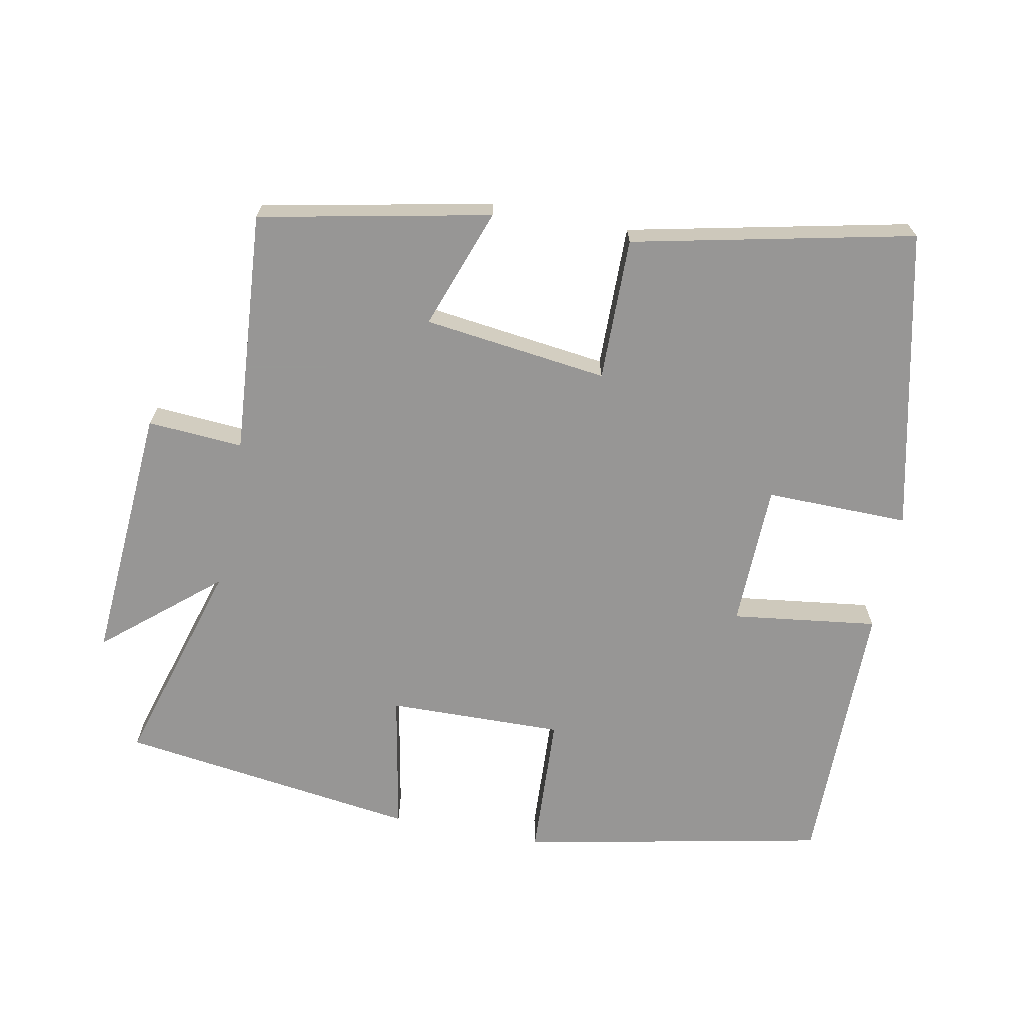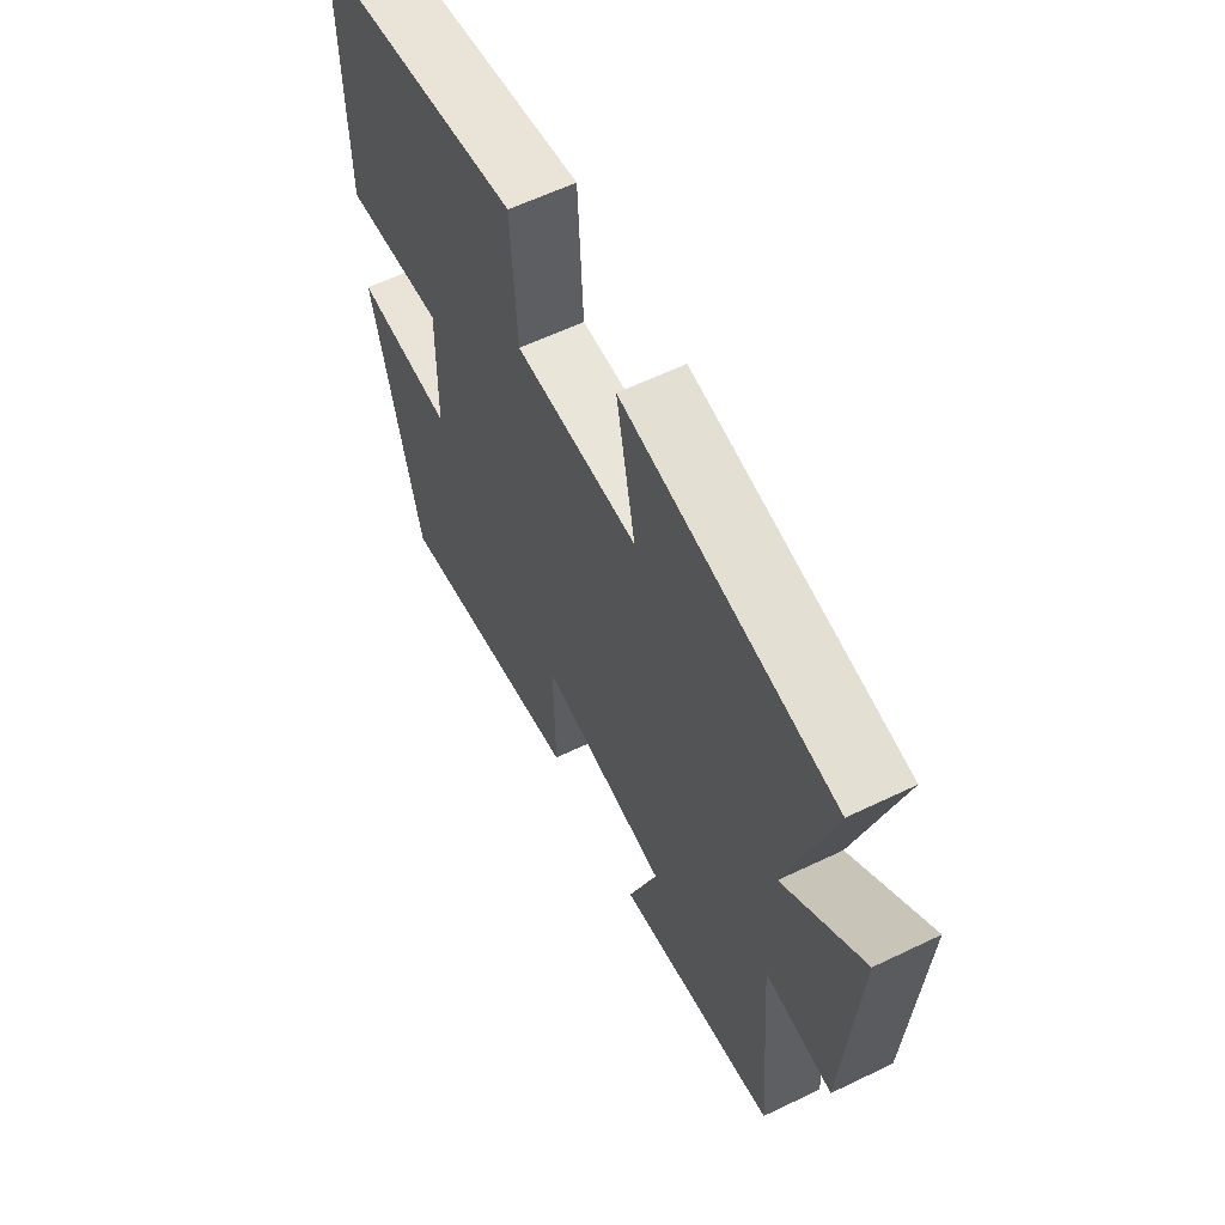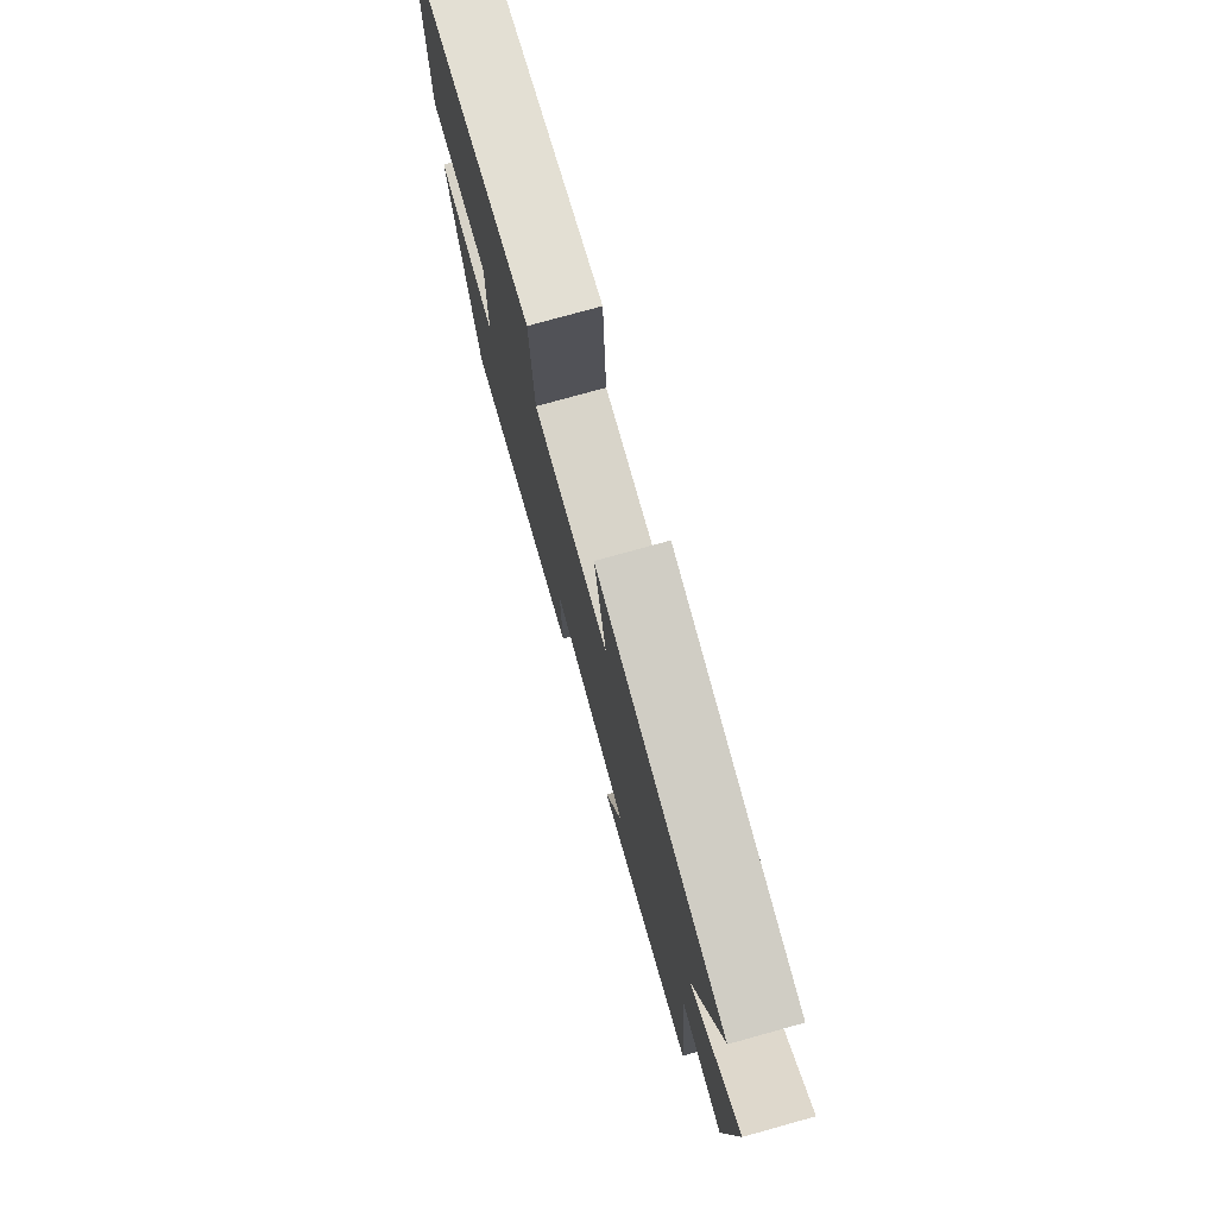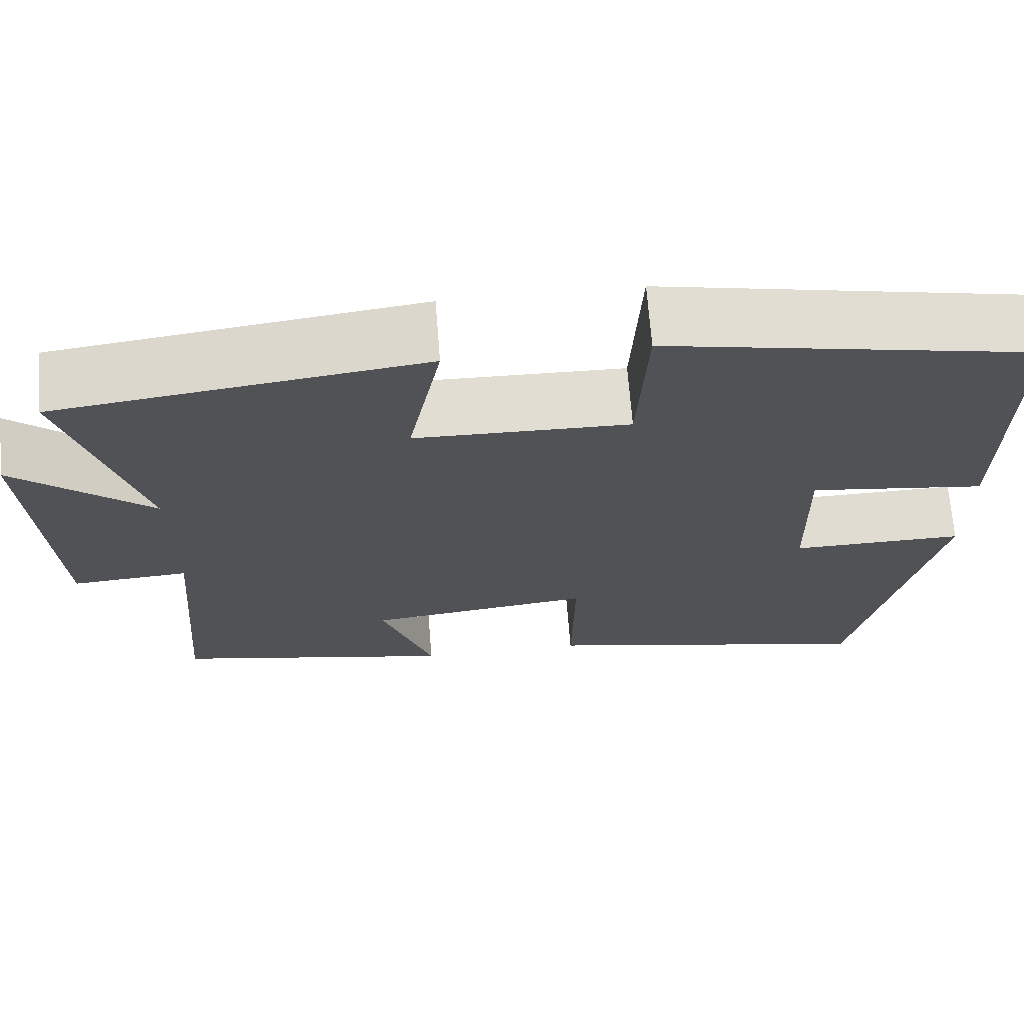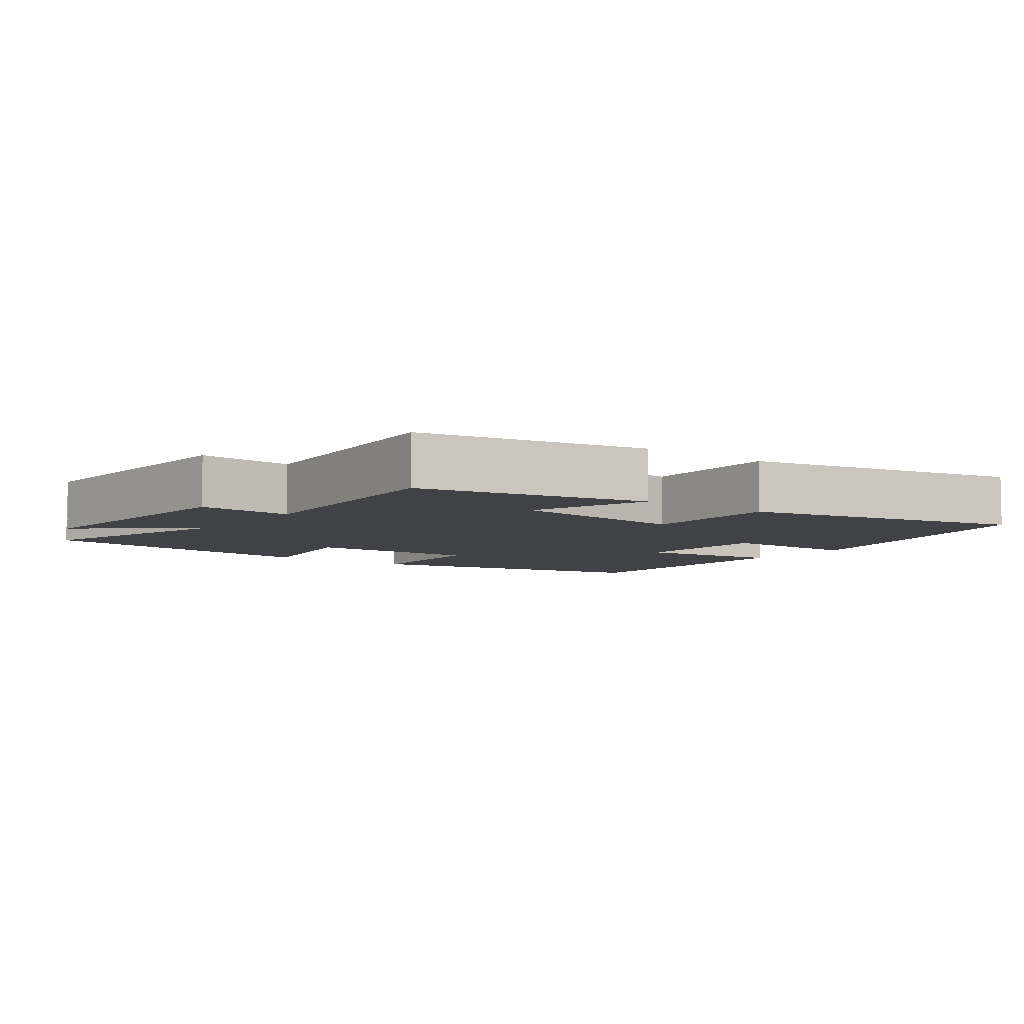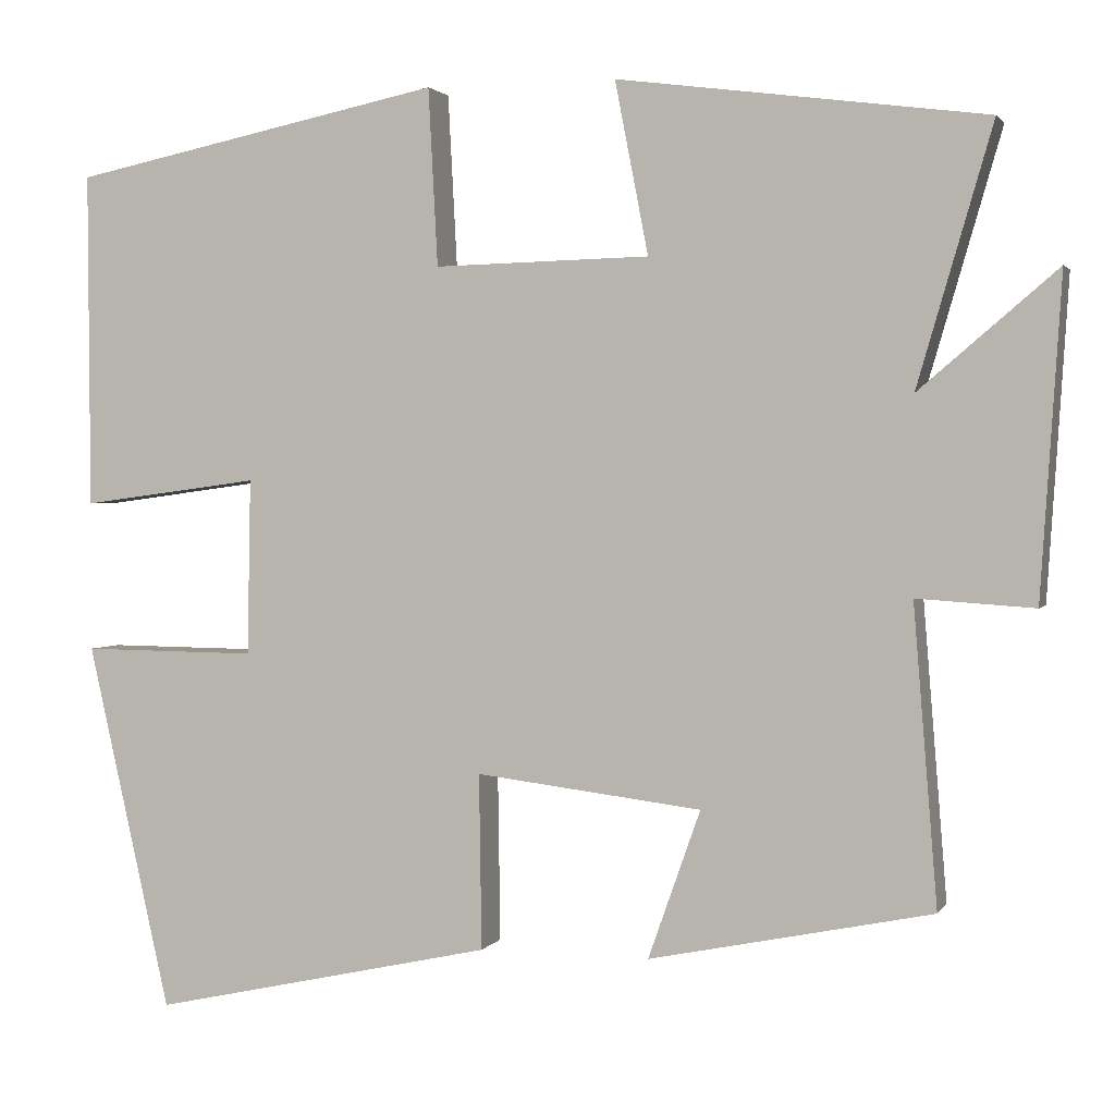
<metadata>
{"format":"obj","ext":"obj","renderer":"f3d","projection":"perspective","resolution":1024,"background":"white","views":[{"elev":-68.0,"azim":168.8,"up":"+Y"},{"elev":60.5,"azim":63.8,"up":"+Z"},{"elev":76.8,"azim":74.5,"up":"+Z"},{"elev":68.8,"azim":175.5,"up":"+Z"},{"elev":-6.4,"azim":143.1,"up":"+Y"},{"elev":1.9,"azim":16.8,"up":"+Z"}]}
</metadata>
<code>
v 0.528 0.07 -0.432
v 0.198 0.07 -0.5
v 0.259 0.07 -0.327
v -0.005 0.07 -0.295
v -0.002 0.07 -0.5
v -0.403 0.07 -0.588
v -0.5 0.07 -0.159
v -0.295 0.07 -0.161
v -0.291 0.07 0.045
v -0.5 0.07 0.017
v -0.502 0.07 0.41
v -0.066 0.07 0.5
v -0.055 0.07 0.293
v 0.197 0.07 0.299
v 0.158 0.07 0.5
v 0.588 0.07 0.443
v 0.5 0.07 0.142
v 0.661 0.07 0.279
v 0.637 0.07 -0.093
v 0.5 0.07 -0.084
v 0.528 0 -0.432
v 0.198 0 -0.5
v 0.259 0 -0.327
v -0.005 0 -0.295
v -0.002 0 -0.5
v -0.403 0 -0.588
v -0.5 0 -0.159
v -0.295 0 -0.161
v -0.291 0 0.045
v -0.5 0 0.017
v -0.502 0 0.41
v -0.066 0 0.5
v -0.055 0 0.293
v 0.197 0 0.299
v 0.158 0 0.5
v 0.588 0 0.443
v 0.5 0 0.142
v 0.661 0 0.279
v 0.637 0 -0.093
v 0.5 0 -0.084
f 17 18 19 20
f 14 15 16 17
f 13 14 17 20
f 11 12 13
f 10 11 13
f 9 10 13
f 8 9 13 20
f 6 7 8
f 5 6 8
f 4 5 8
f 3 4 8 20
f 1 2 3 20
f 40 39 38 37
f 37 36 35 34
f 40 37 34 33
f 33 32 31
f 33 31 30
f 33 30 29
f 40 33 29 28
f 28 27 26
f 28 26 25
f 28 25 24
f 40 28 24 23
f 40 23 22 21
f 1 21 22 2
f 2 22 23 3
f 3 23 24 4
f 4 24 25 5
f 5 25 26 6
f 6 26 27 7
f 7 27 28 8
f 8 28 29 9
f 9 29 30 10
f 10 30 31 11
f 11 31 32 12
f 12 32 33 13
f 13 33 34 14
f 14 34 35 15
f 15 35 36 16
f 16 36 37 17
f 17 37 38 18
f 18 38 39 19
f 19 39 40 20
f 20 40 21 1

</code>
